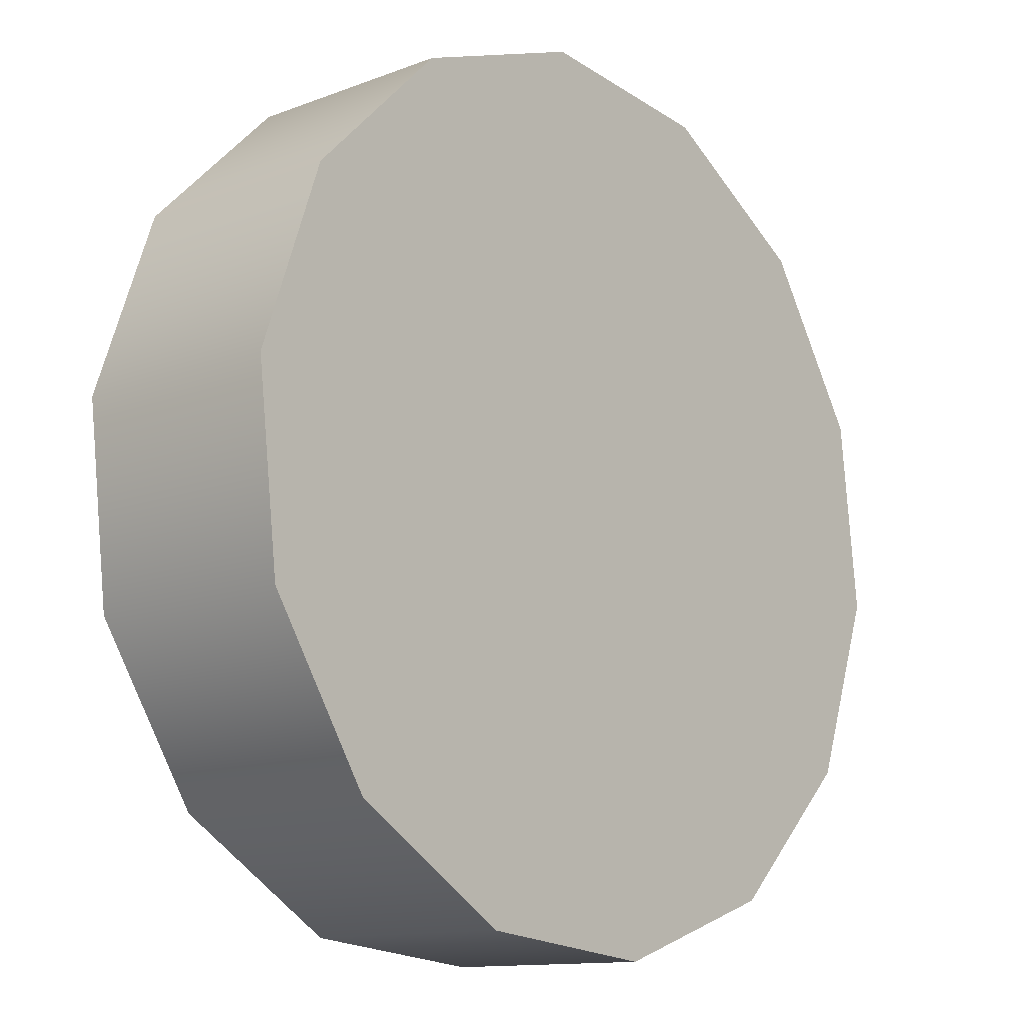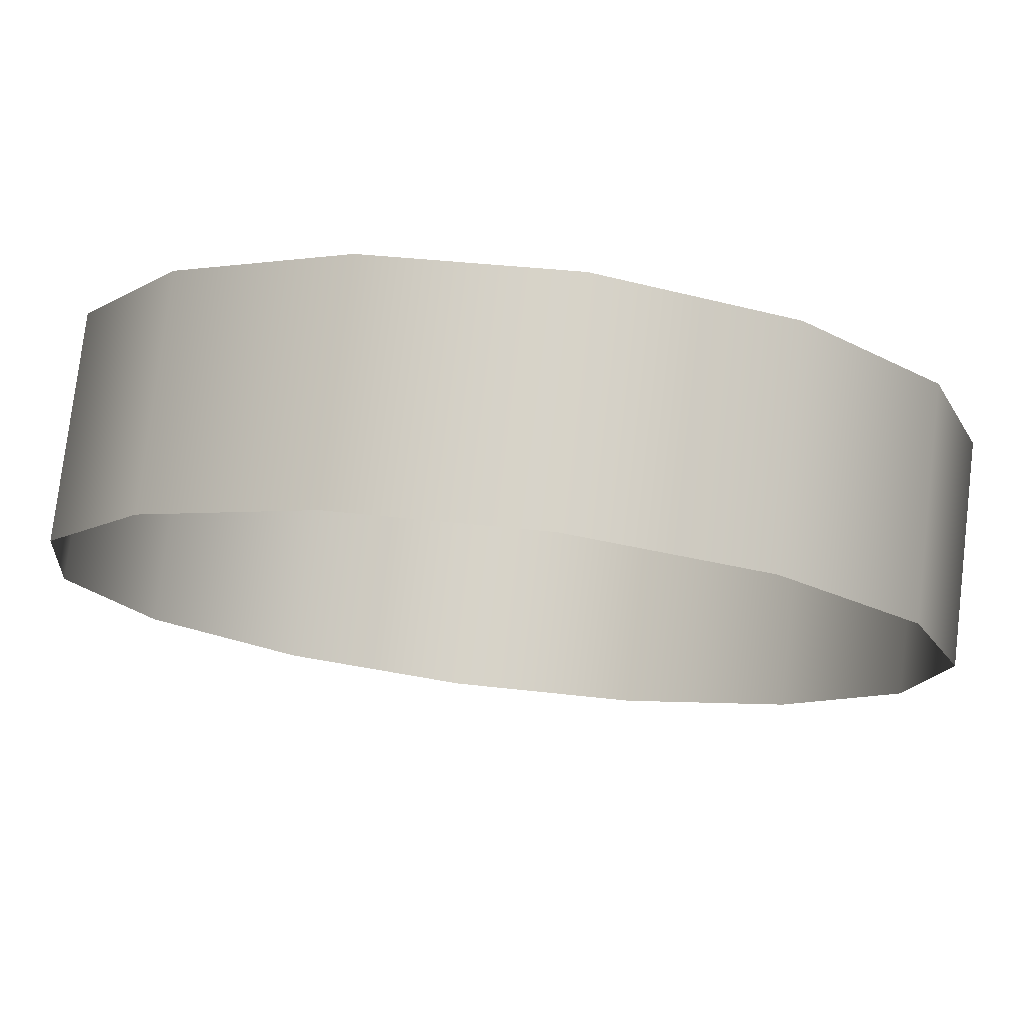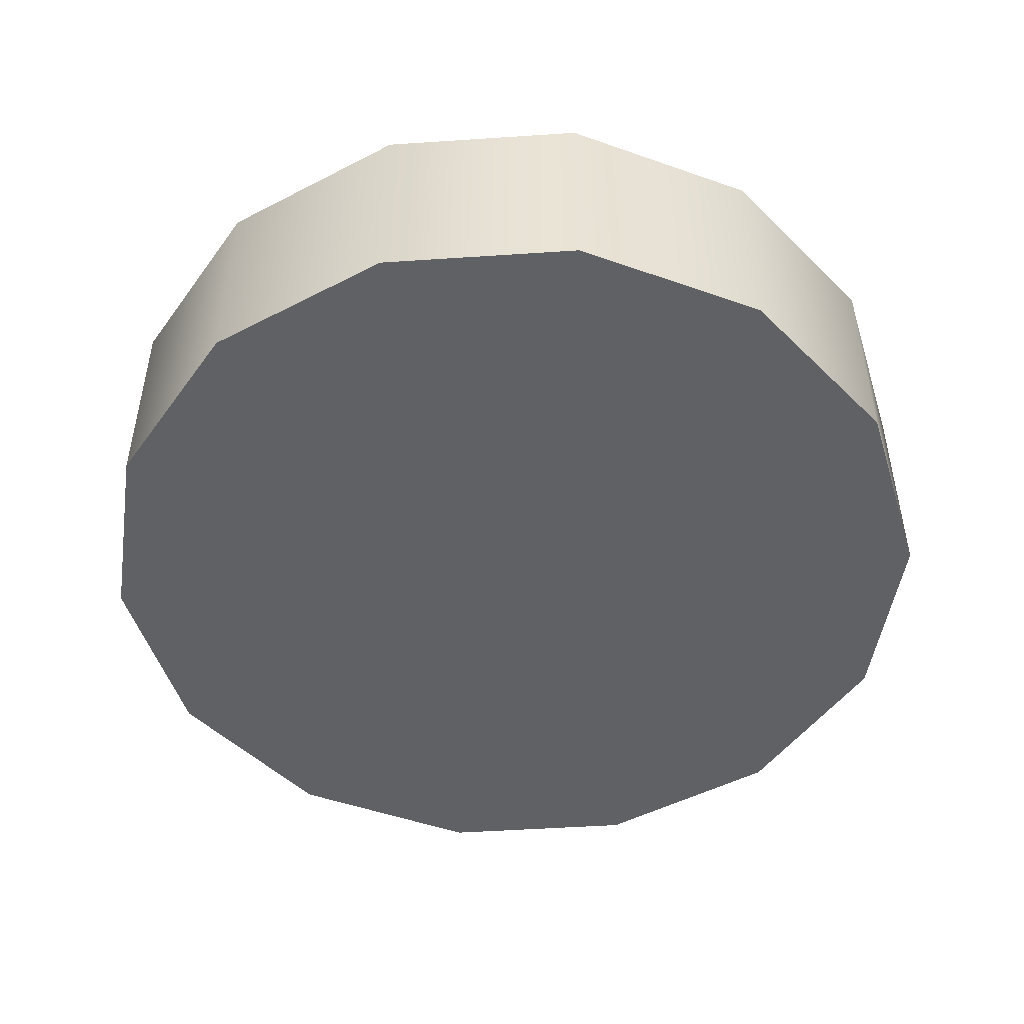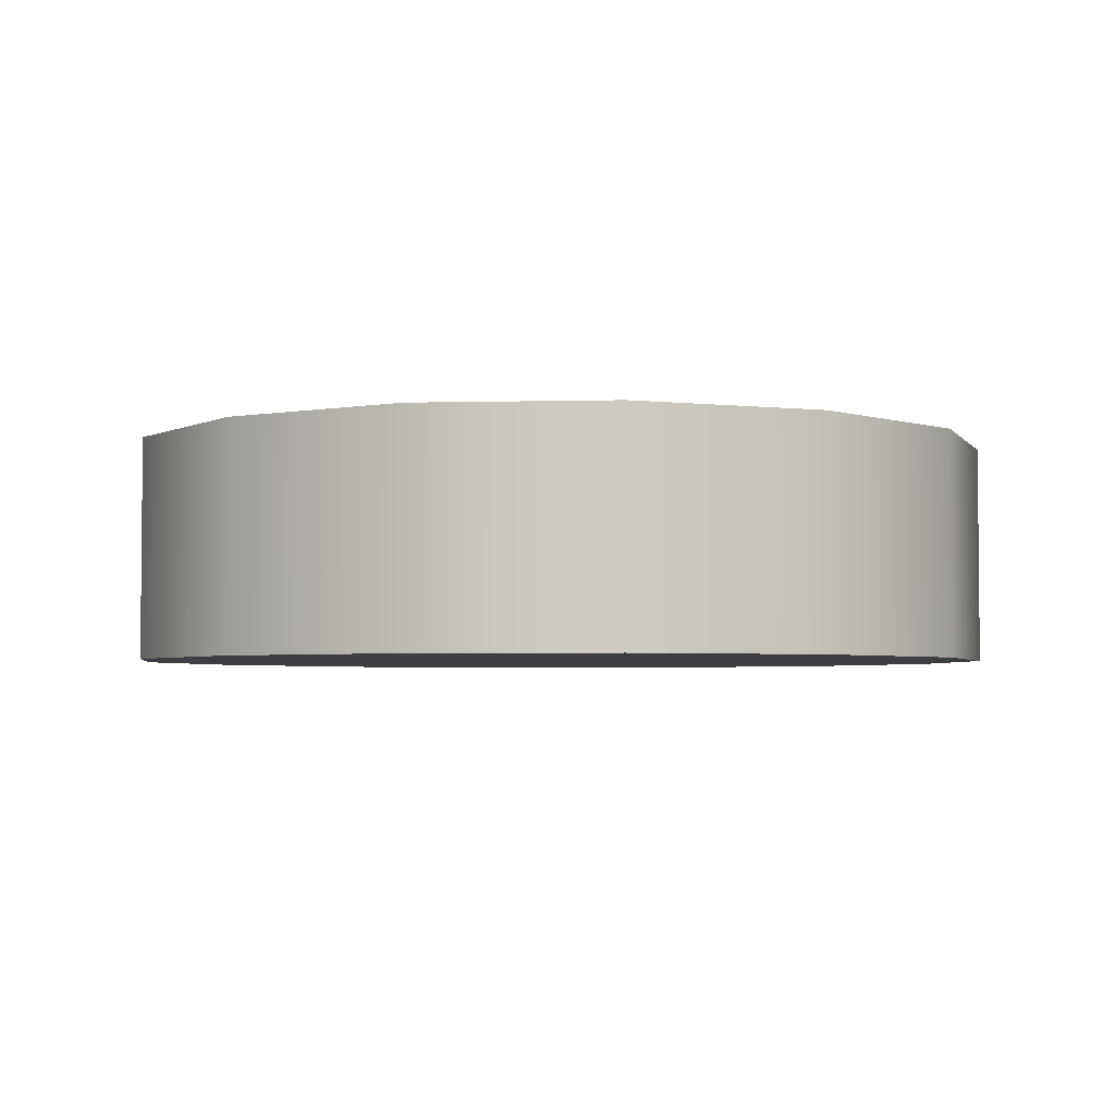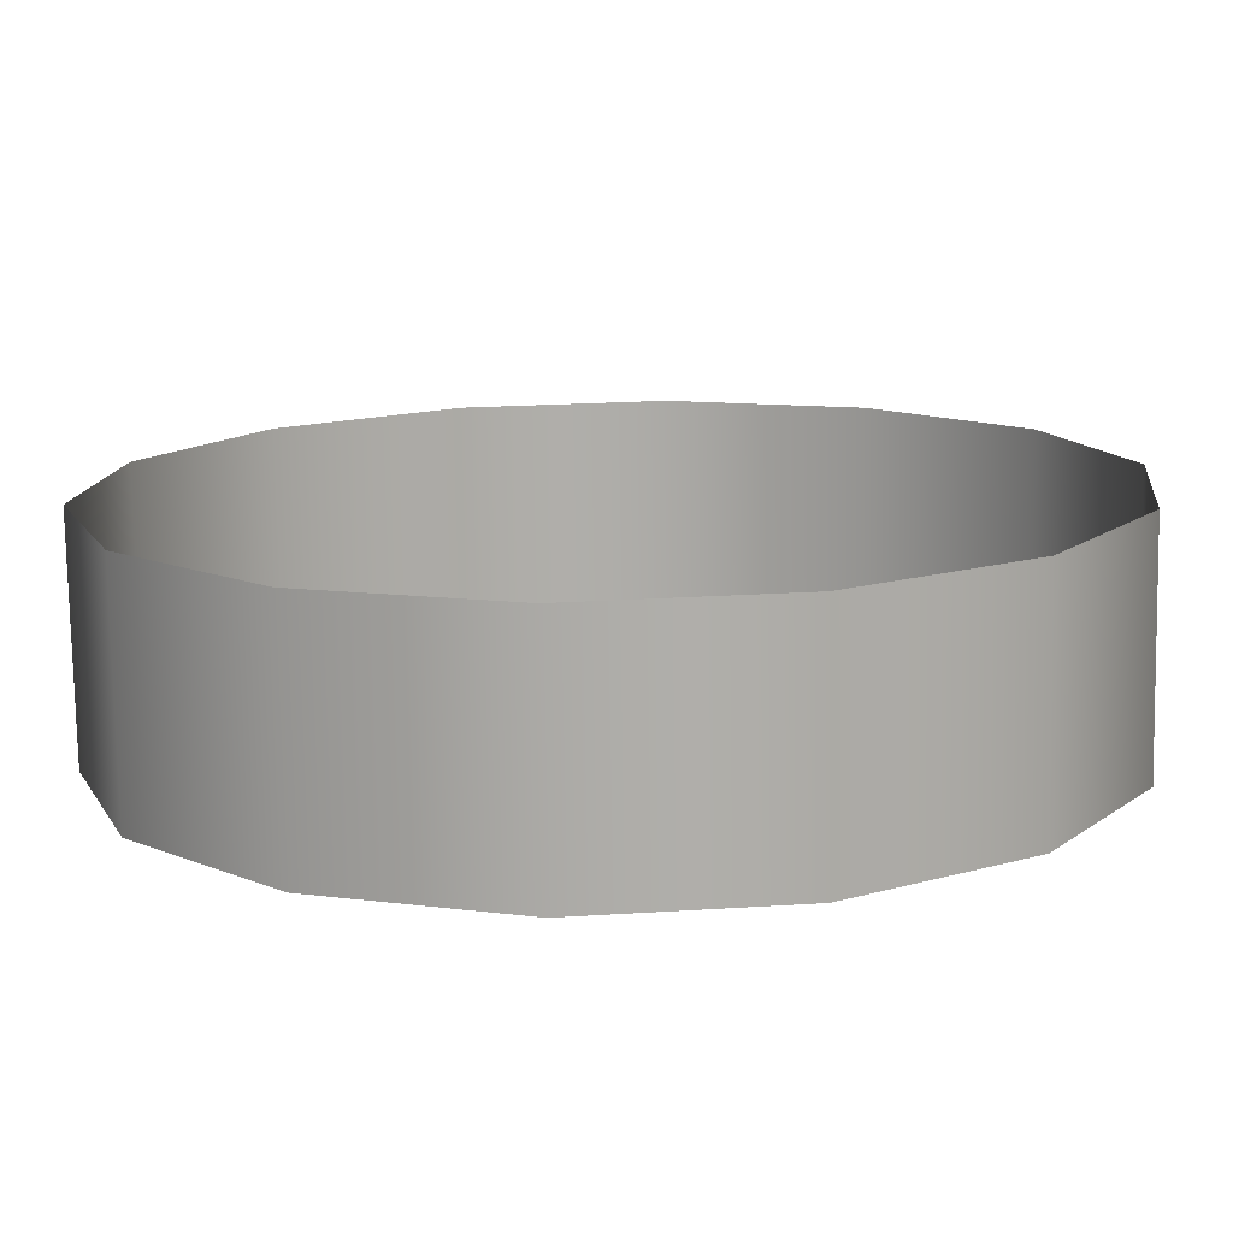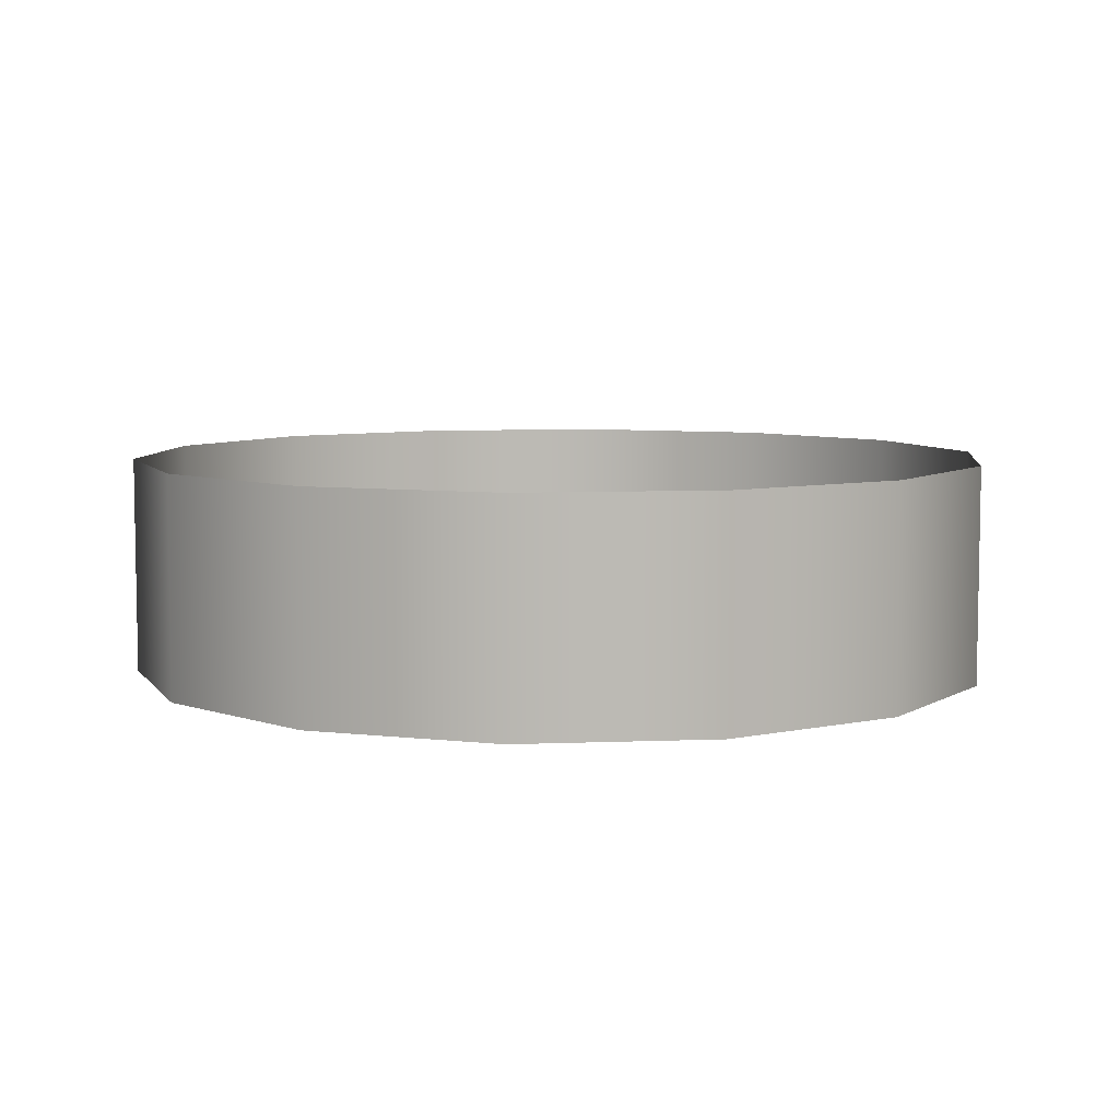
<metadata>
{"format":"obj","ext":"obj","renderer":"f3d","projection":"perspective","resolution":1024,"background":"white","views":[{"elev":-12.4,"azim":-48.3,"up":"+Z"},{"elev":77.3,"azim":-173.2,"up":"+Z"},{"elev":-48.9,"azim":-117.9,"up":"+Y"},{"elev":-3.6,"azim":-65.6,"up":"+Y"},{"elev":-77.1,"azim":-179.0,"up":"+Z"},{"elev":6.8,"azim":-26.0,"up":"+Y"}]}
</metadata>
<code>
o #ID194
v -0.3203 -0.5139 -0.6865
v -0.3131 -0.5234 -0.6911
v -0.3203 -0.5234 -0.6865
v -0.3131 -0.5139 -0.6911
v -0.3046 -0.5234 -0.692
v -0.3046 -0.5139 -0.692
v -0.3248 -0.5234 -0.6793
v -0.323 -0.5234 -0.6628
v -0.3258 -0.5234 -0.6709
v -0.3203 -0.5234 -0.6865
v -0.3169 -0.5234 -0.6568
v -0.3131 -0.5234 -0.6911
v -0.3089 -0.5234 -0.654
v -0.3046 -0.5234 -0.692
v -0.3004 -0.5234 -0.6549
v -0.2966 -0.5234 -0.6892
v -0.2932 -0.5234 -0.6595
v -0.2905 -0.5234 -0.6832
v -0.2887 -0.5234 -0.6667
v -0.2877 -0.5234 -0.6752
v -0.3248 -0.5234 -0.6793
v -0.3248 -0.5139 -0.6793
v -0.2966 -0.5234 -0.6892
v -0.2966 -0.5139 -0.6892
v -0.2905 -0.5139 -0.6832
v -0.2905 -0.5234 -0.6832
v -0.2877 -0.5139 -0.6752
v -0.2877 -0.5234 -0.6752
v -0.2887 -0.5139 -0.6667
v -0.2887 -0.5234 -0.6667
v -0.2932 -0.5139 -0.6595
v -0.2932 -0.5234 -0.6595
v -0.3004 -0.5234 -0.6549
v -0.3004 -0.5139 -0.6549
v -0.3089 -0.5234 -0.654
v -0.3089 -0.5139 -0.654
v -0.3169 -0.5234 -0.6568
v -0.3169 -0.5139 -0.6568
v -0.323 -0.5234 -0.6628
v -0.323 -0.5139 -0.6628
v -0.3258 -0.5139 -0.6709
v -0.3258 -0.5234 -0.6709
f 1 2 3
f 2 1 4
f 4 5 2
f 5 4 6
f 7 8 9
f 8 7 10
f 8 10 11
f 11 10 12
f 11 12 13
f 13 12 14
f 13 14 15
f 15 14 16
f 15 16 17
f 17 16 18
f 17 18 19
f 19 18 20
f 1 21 22
f 21 1 3
f 6 23 5
f 23 6 24
f 23 25 26
f 25 23 24
f 26 27 28
f 27 26 25
f 28 29 30
f 29 28 27
f 30 31 32
f 31 30 29
f 31 33 32
f 33 31 34
f 34 35 33
f 35 34 36
f 36 37 35
f 37 36 38
f 38 39 37
f 39 38 40
f 41 39 40
f 39 41 42
f 22 42 41
f 42 22 21

</code>
